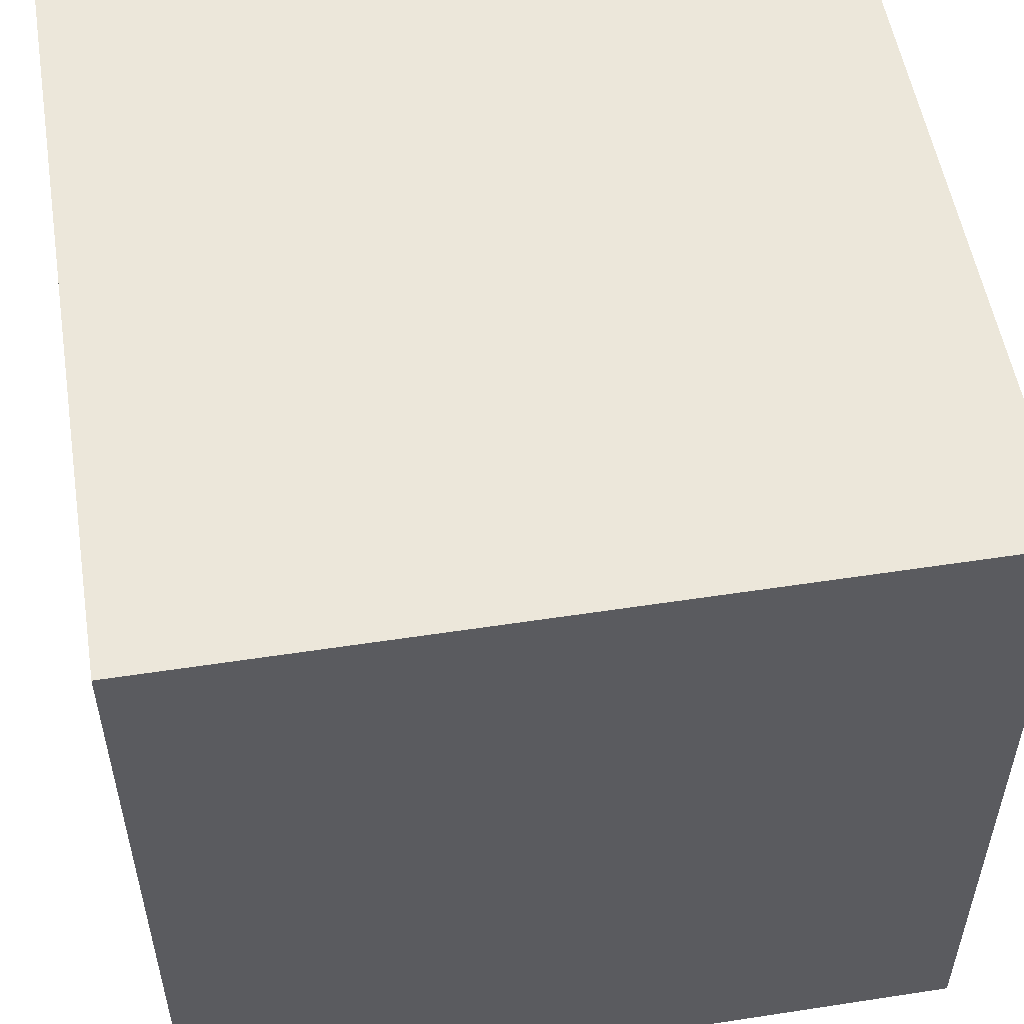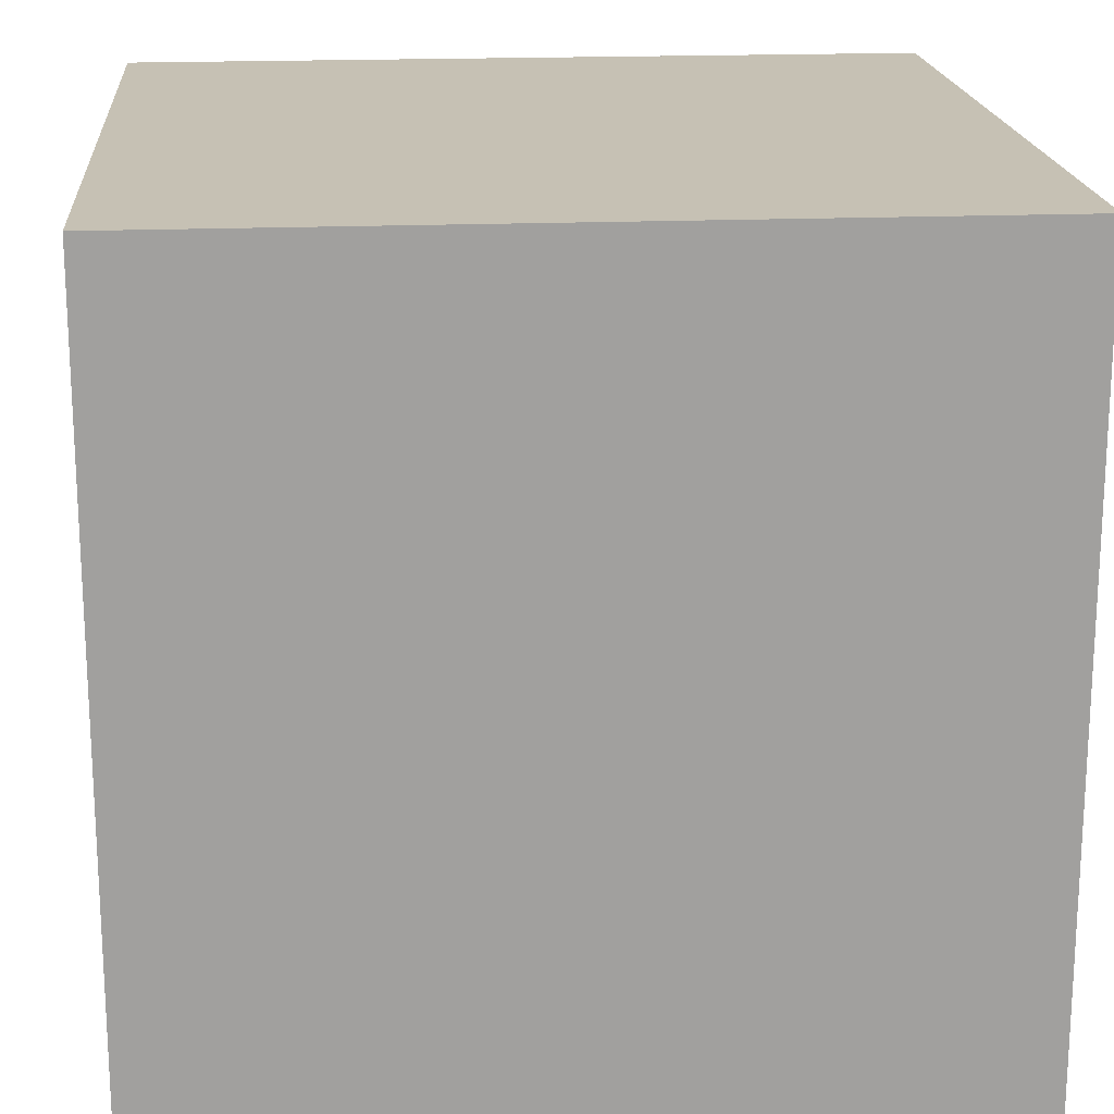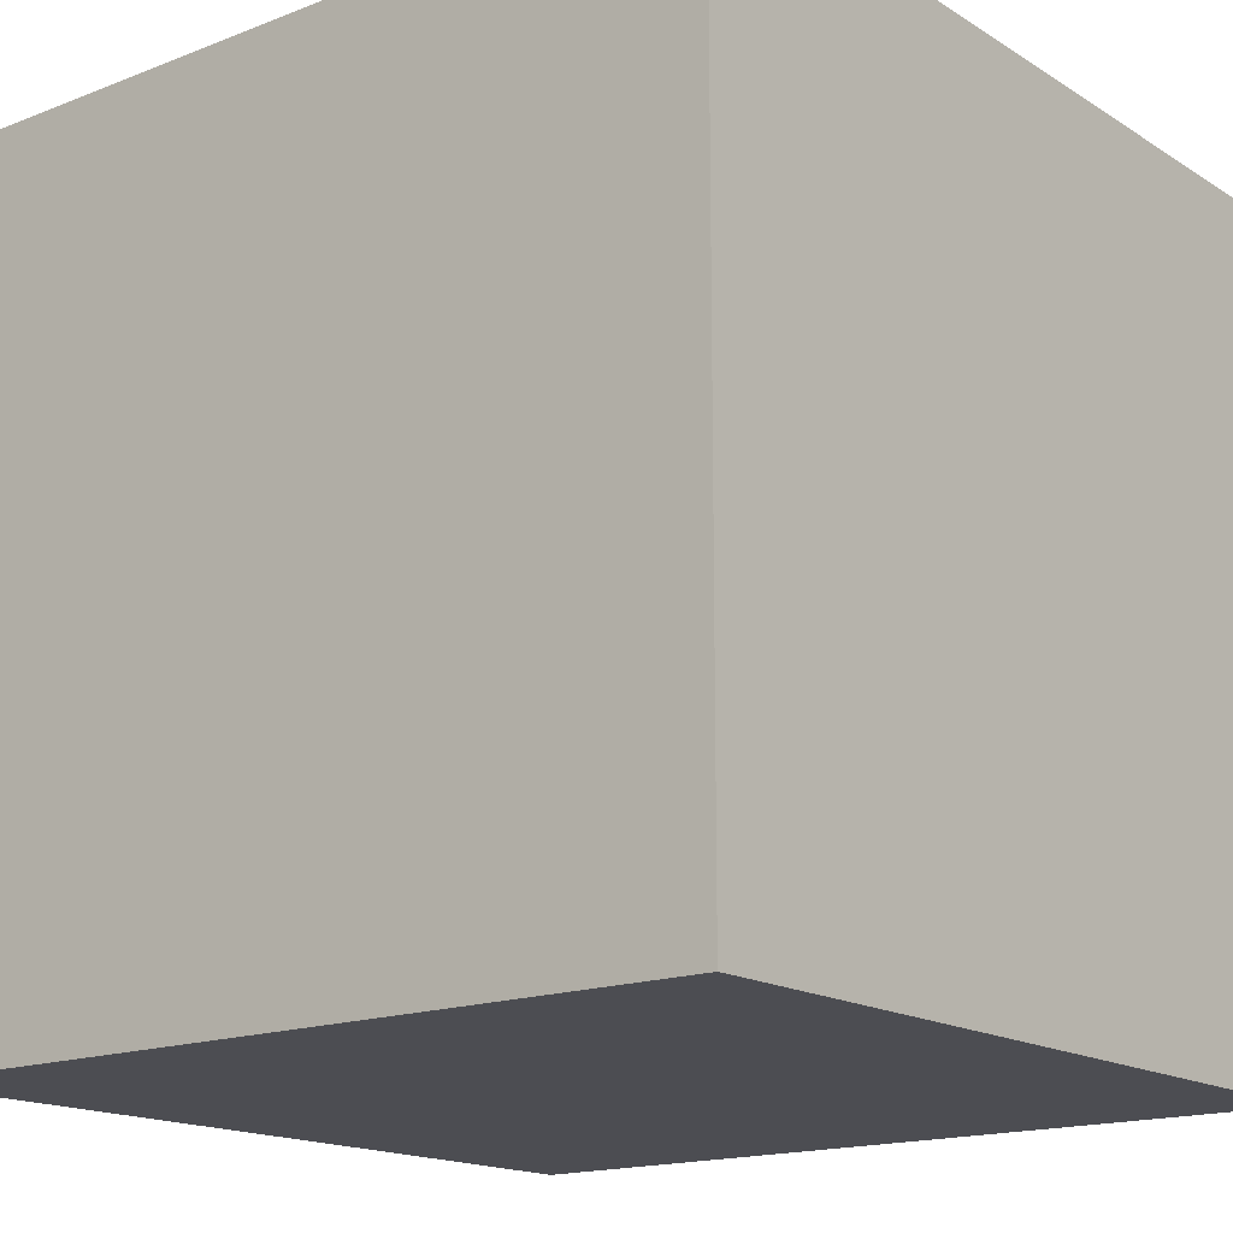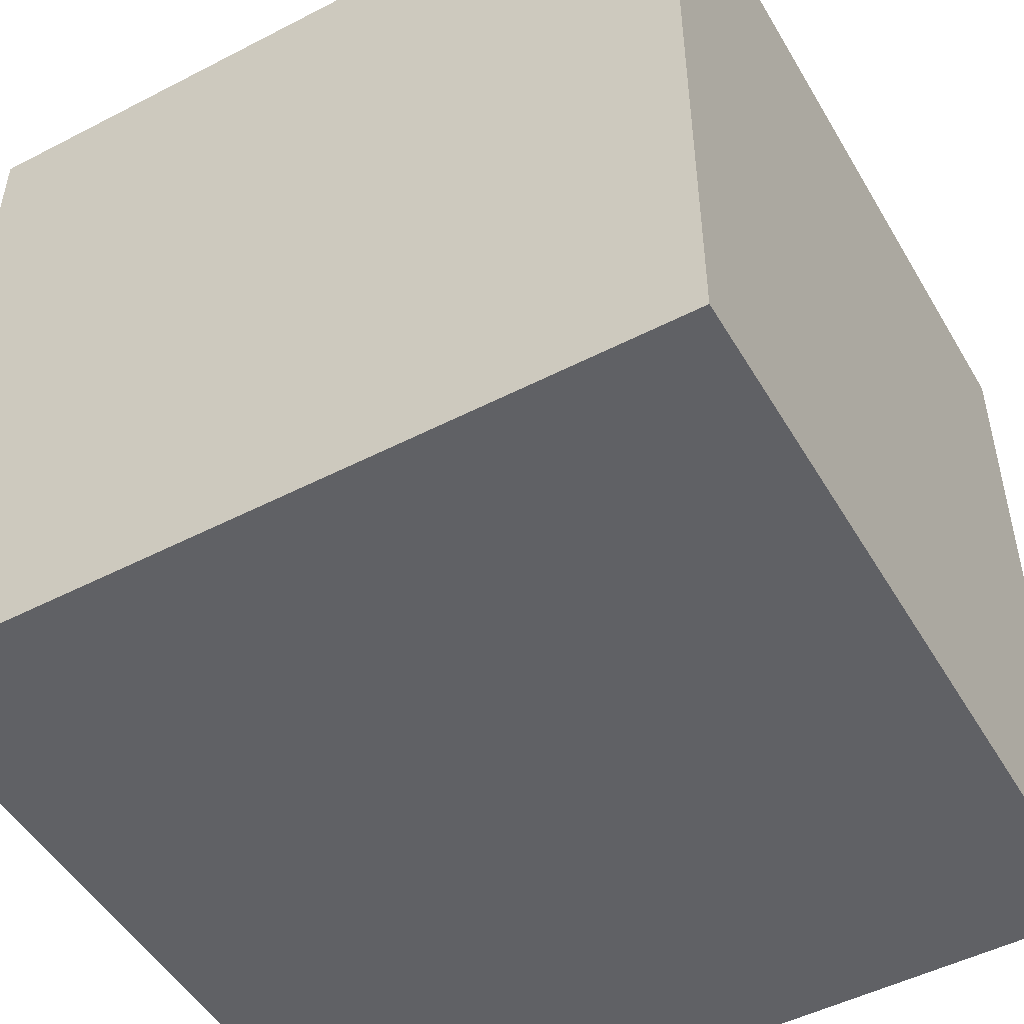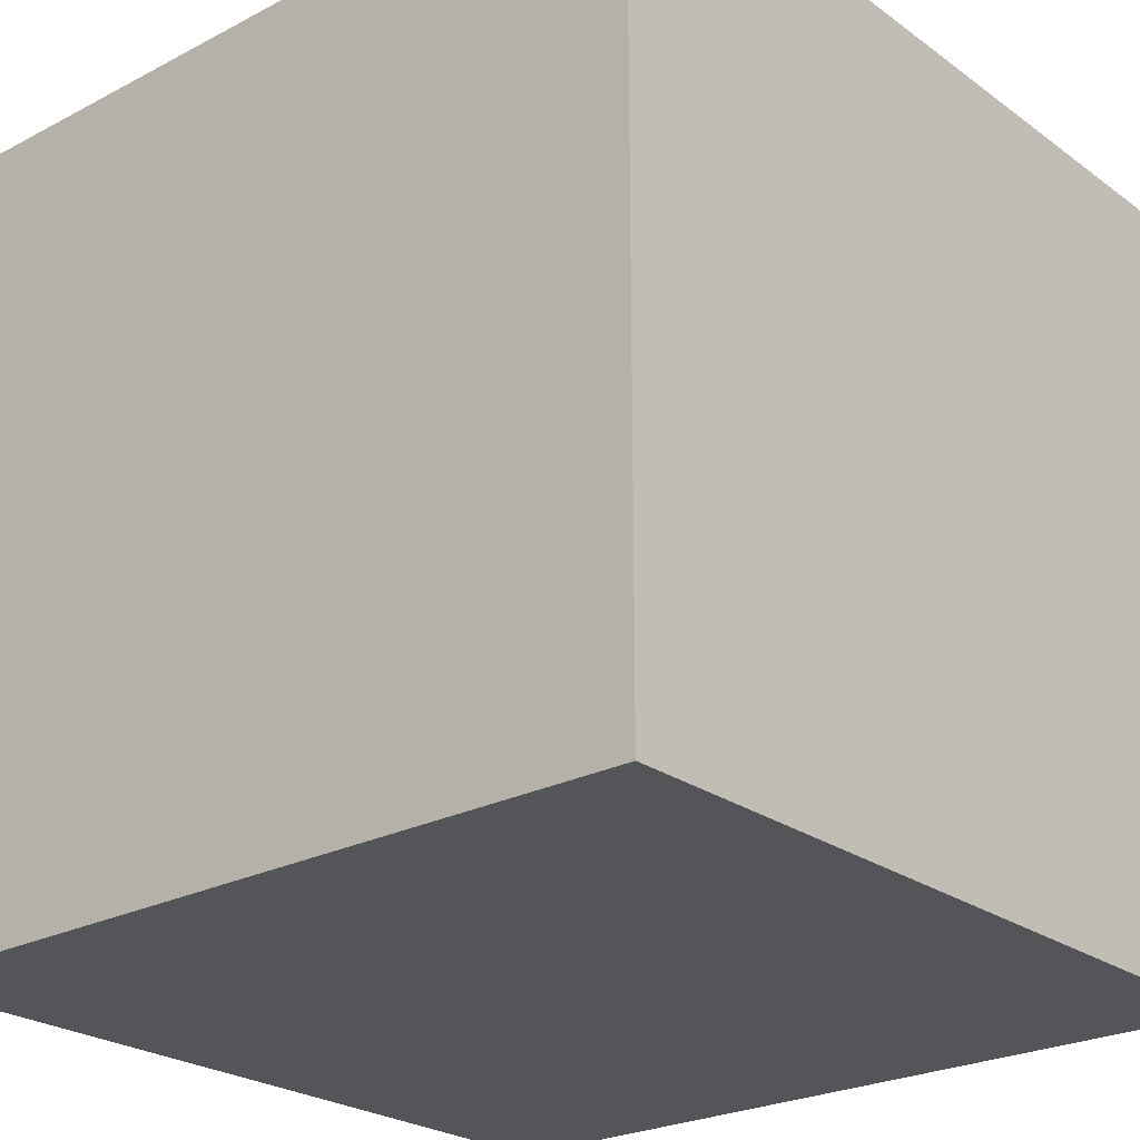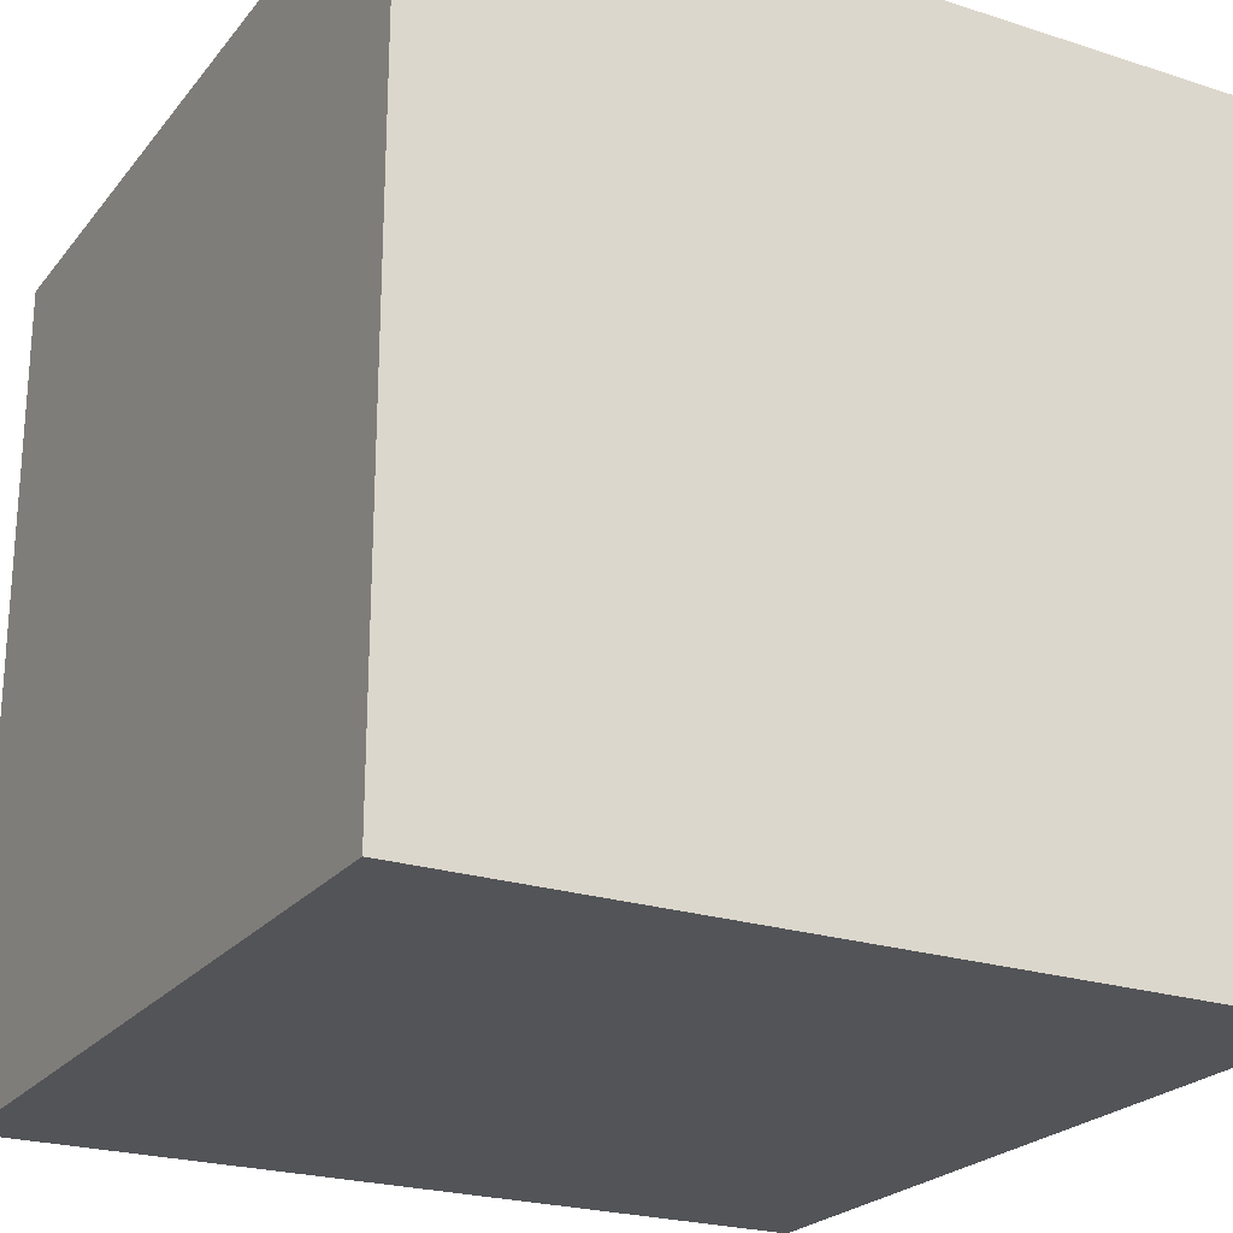
<metadata>
{"format":"obj","ext":"obj","renderer":"f3d","projection":"perspective","resolution":1024,"background":"white","views":[{"elev":53.6,"azim":170.7,"up":"+Y"},{"elev":18.6,"azim":85.4,"up":"+Y"},{"elev":-16.4,"azim":-141.5,"up":"+Z"},{"elev":-49.8,"azim":-60.4,"up":"+Z"},{"elev":-24.6,"azim":130.5,"up":"+Z"},{"elev":-23.4,"azim":-28.5,"up":"+Y"}]}
</metadata>
<code>
o Cube
v -53.32 -53.32 53.32
v -53.32 53.32 53.32
v -53.32 -53.32 -53.32
v -53.32 53.32 -53.32
v 53.32 -53.32 53.32
v 53.32 53.32 53.32
v 53.32 -53.32 -53.32
v 53.32 53.32 -53.32
f 1 3 4 2
f 3 7 8 4
f 7 5 6 8
f 5 1 2 6
f 3 1 5 7
f 8 6 2 4

</code>
